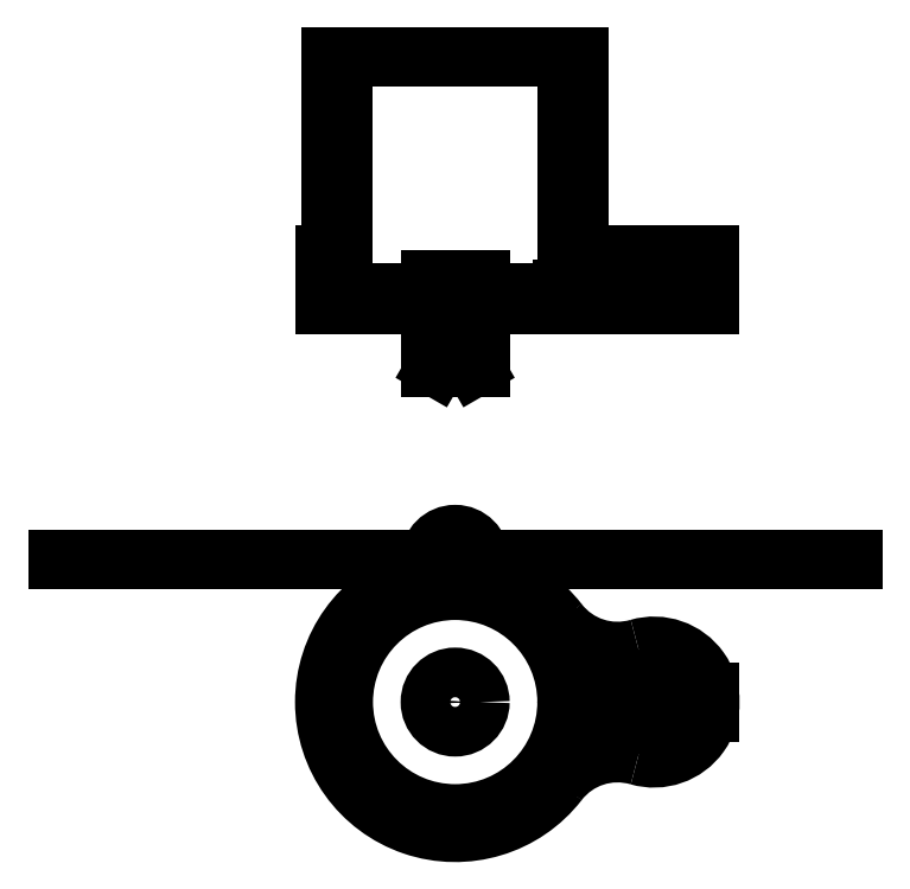
<metadata>
{"format":"dxf","ext":"dxf","renderer":"ezdxf+matplotlib","layout":"modelspace","background":"white","min_lineweight":24,"dpi":150}
</metadata>
<code>
0
SECTION
2
ENTITIES
0
CIRCLE
8
0
10
2.776e-17
20
-2
40
0.5625
0
CIRCLE
8
0
10
-3.053e-16
20
-2
40
0.625
0
CIRCLE
8
0
10
1
20
-2
40
0.125
0
CIRCLE
8
0
10
5.551e-17
20
-2
40
0.04688
0
CIRCLE
8
0
10
5.551e-17
20
-2
40
0.125
0
LINE
8
0
10
-2
20
-1.281
11
2
21
-1.281
0
CIRCLE
8
0
10
1.436e-16
20
-1.281
40
0.125
0
CIRCLE
8
0
10
1.436e-16
20
-1.281
40
0.0625
0
LINE
8
0
10
-0.6562
20
0
11
-0.6562
21
0.25
0
LINE
8
0
10
-0.6562
20
0.25
11
-0.625
21
0.25
0
LINE
8
0
10
-0.125
20
0.125
11
0.125
21
0.125
0
LINE
8
0
10
-0.625
20
0.25
11
-0.625
21
1.25
0
LINE
8
0
10
0.625
20
0.25
11
0.625
21
1.25
0
LINE
8
0
10
0.625
20
0.25
11
1.281
21
0.25
0
LINE
8
0
10
1.281
20
0
11
1.281
21
0.25
0
LINE
8
0
10
-0.625
20
1.25
11
0.625
21
1.25
0
LINE
8
0
10
-0.125
20
0.125
11
-0.125
21
0.125
0
ARC
8
0
10
-0.1875
20
0.125
40
0.0625
50
270
51
0
0
LINE
8
0
10
0.125
20
0.125
11
0.125
21
0.125
0
ARC
8
0
10
0.1875
20
0.125
40
0.0625
50
180
51
270
0
LINE
8
0
10
-0.125
20
-0.3125
11
0.125
21
-0.3125
0
LINE
8
0
10
-0.6562
20
0
11
-0.1875
21
0
0
LINE
8
0
10
-0.125
20
-0.0625
11
-0.125
21
-0.3125
0
ARC
8
0
10
-0.1875
20
-0.0625
40
0.0625
50
0
51
90
0
LINE
8
0
10
0.125
20
-0.3125
11
0.125
21
-0.0625
0
LINE
8
0
10
0.1875
20
0
11
1.281
21
0
0
ARC
8
0
10
0.1875
20
-0.0625
40
0.0625
50
90
51
180
0
LINE
8
0
10
-0.5
20
0.0625
11
-0.1875
21
0.0625
0
LINE
8
0
10
-0.5625
20
0.125
11
-0.5625
21
1.25
0
ARC
8
0
10
-0.5
20
0.125
40
0.0625
50
180
51
270
0
LINE
8
0
10
0.1875
20
0.0625
11
0.5
21
0.0625
0
LINE
8
0
10
0.5625
20
0.125
11
0.5625
21
1.25
0
ARC
8
0
10
0.5
20
0.125
40
0.0625
50
270
51
0
0
LINE
8
0
10
-0.04688
20
-0.01462
11
0.04688
21
-0.01462
0
LINE
8
0
10
-0.07812
20
-0.06875
11
-0.04688
21
-0.01462
0
LINE
8
0
10
0.07812
20
-0.06875
11
0.04688
21
-0.01462
0
LINE
8
0
10
-0.07812
20
-0.06875
11
0.07812
21
-0.06875
0
LINE
8
0
10
0.04688
20
0.125
11
0.04688
21
-0.01462
0
LINE
8
0
10
-0.04688
20
0.125
11
-0.04688
21
-0.01462
0
LINE
8
0
10
0.5625
20
0.174
11
0.875
21
0.174
0
LINE
8
0
10
1.125
20
0.174
11
1.281
21
0.174
0
LINE
8
0
10
1.125
20
0.076
11
1.281
21
0.076
0
LINE
8
0
10
0.5388
20
0.076
11
0.875
21
0.076
0
ARC
8
0
10
0.76
20
0.125
40
0.125
50
336.9
51
383.1
0
ARC
8
0
10
1.24
20
0.125
40
0.125
50
156.9
51
203.1
0
LINE
8
0
10
1.125
20
0.174
11
1.125
21
0.25
0
LINE
8
0
10
1.125
20
0
11
1.125
21
0.076
0
LINE
8
0
10
0.875
20
0
11
0.875
21
0.076
0
LINE
8
0
10
0.875
20
0.174
11
0.875
21
0.25
0
LINE
8
0
10
-0.07812
20
-0.2812
11
0.07812
21
-0.2812
0
LINE
8
0
10
-0.07812
20
-0.2812
11
-0.09617
21
-0.3125
0
LINE
8
0
10
0.07812
20
-0.2812
11
0.09617
21
-0.3125
0
LINE
8
0
10
-0.07812
20
-0.06875
11
-0.07812
21
-0.2812
0
LINE
8
0
10
0.07812
20
-0.06875
11
0.07812
21
-0.2812
0
ARC
8
0
10
0.8164
20
-1.37
40
0.375
50
217.7
51
286.2
0
ARC
8
0
10
0.8164
20
-2.63
40
0.375
50
73.75
51
142.3
0
LINE
8
0
10
0.5604
20
-1.951
11
0.885
21
-1.951
0
LINE
8
0
10
0.5604
20
-2.049
11
0.885
21
-2.049
0
ARC
8
0
10
-1.943e-16
20
-2
40
0.6562
50
37.66
51
322.3
0
ARC
8
0
10
1
20
-2
40
0.2812
50
253.8
51
466.2
0
LINE
8
0
10
1.115
20
-1.951
11
1.277
21
-1.951
0
LINE
8
0
10
1.115
20
-2.049
11
1.277
21
-2.049
0
ENDSEC
0
EOF

</code>
